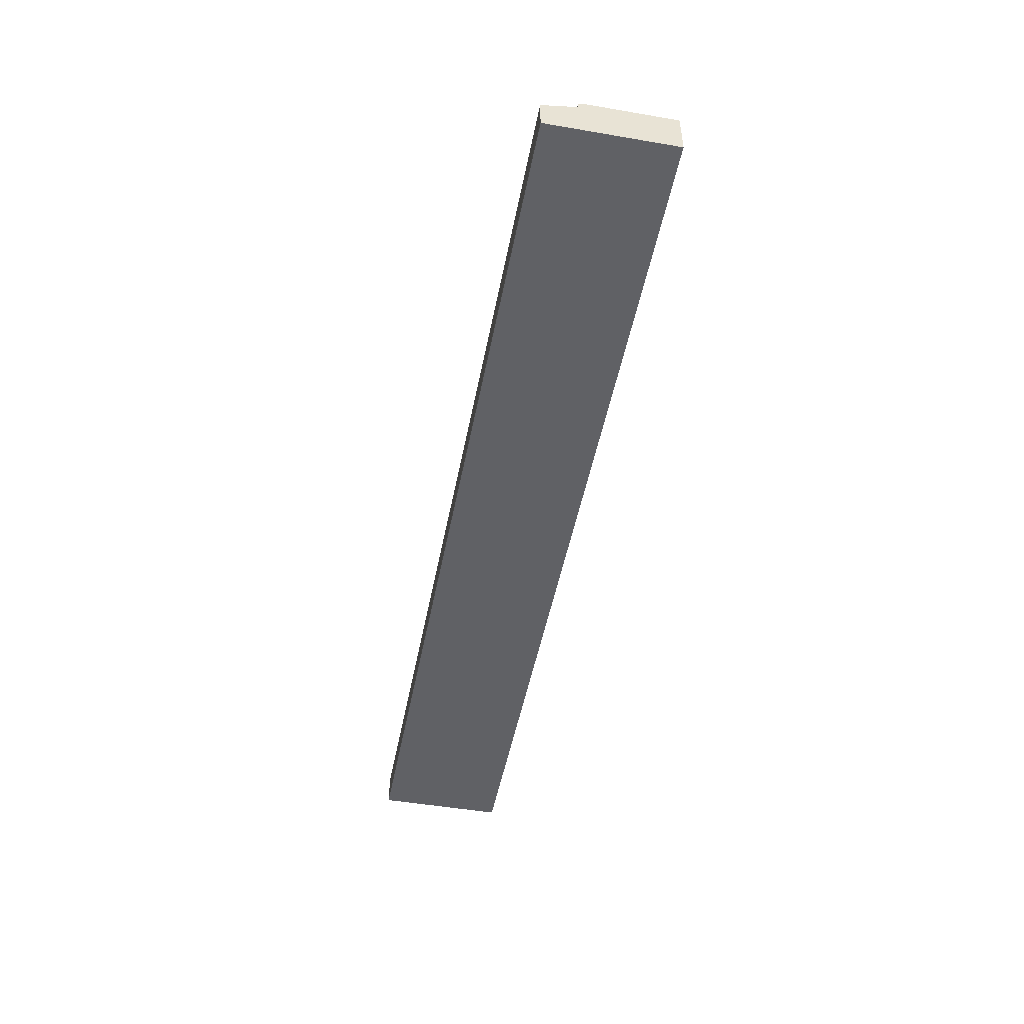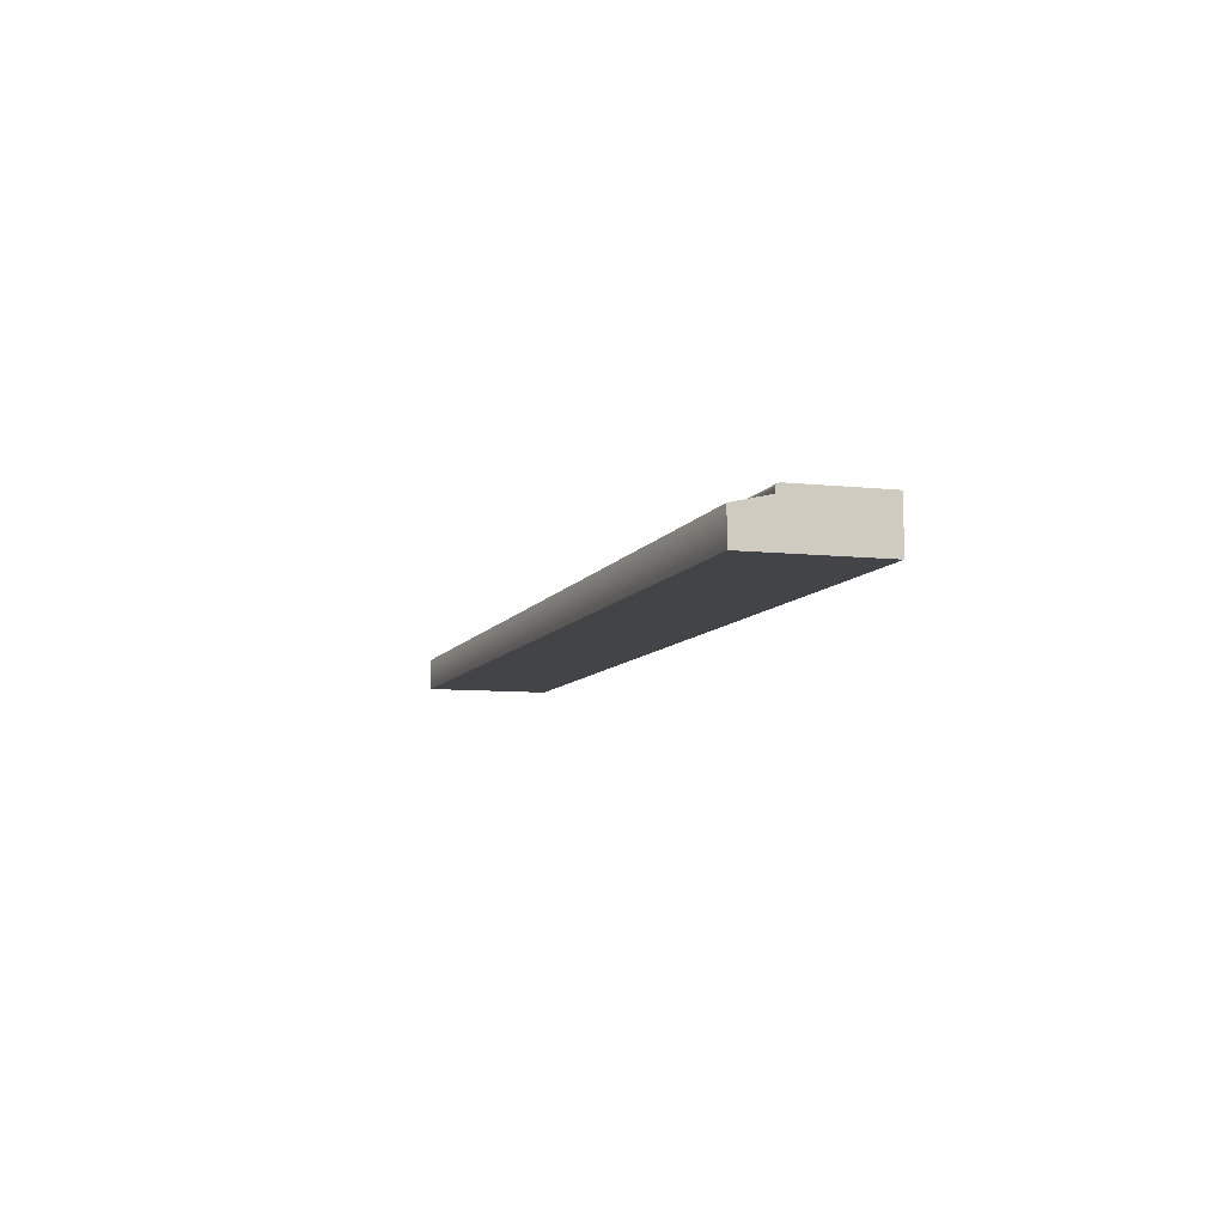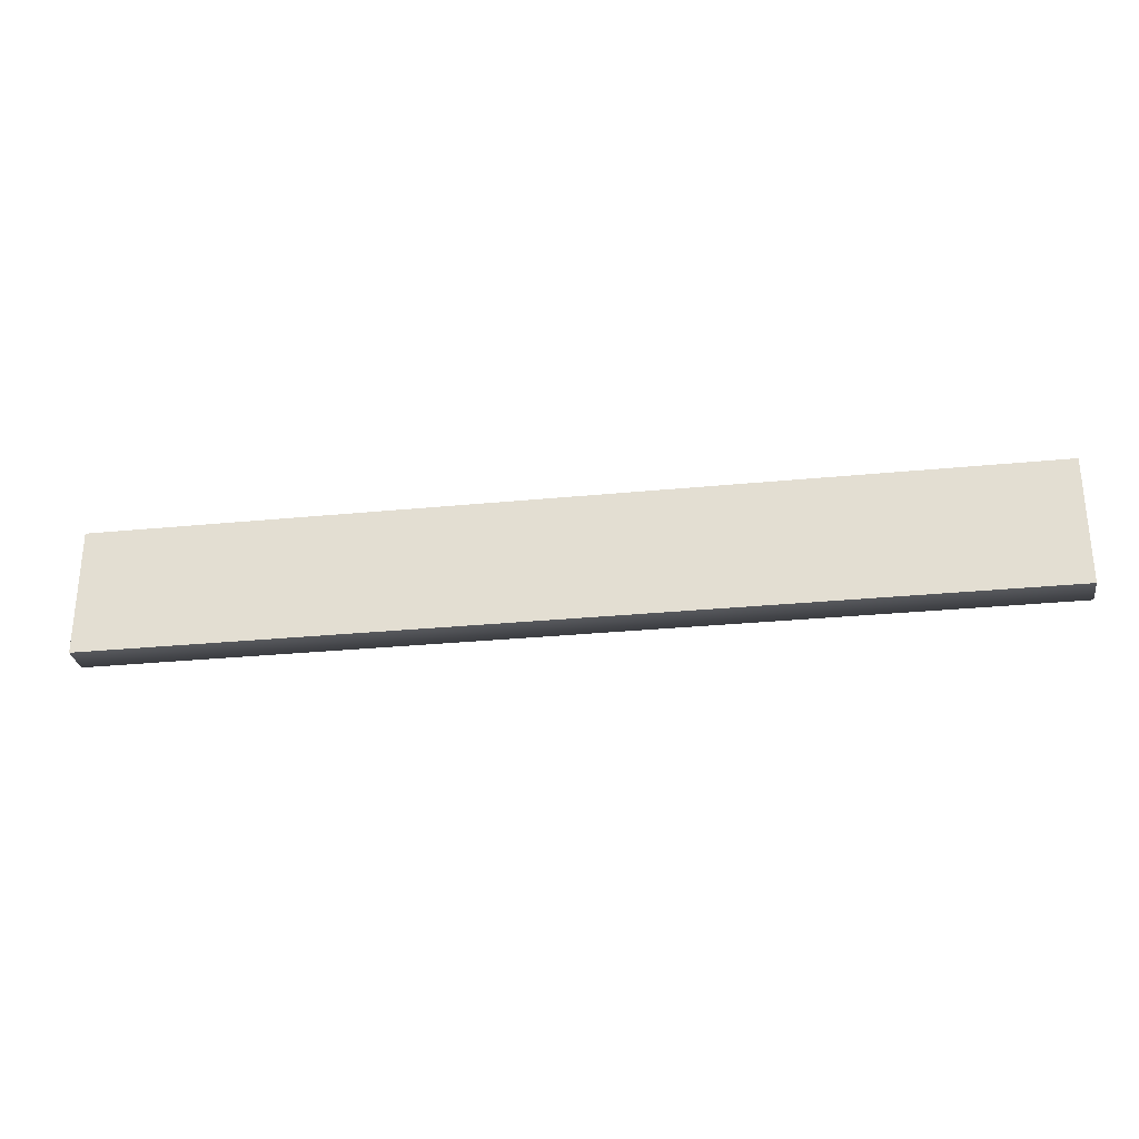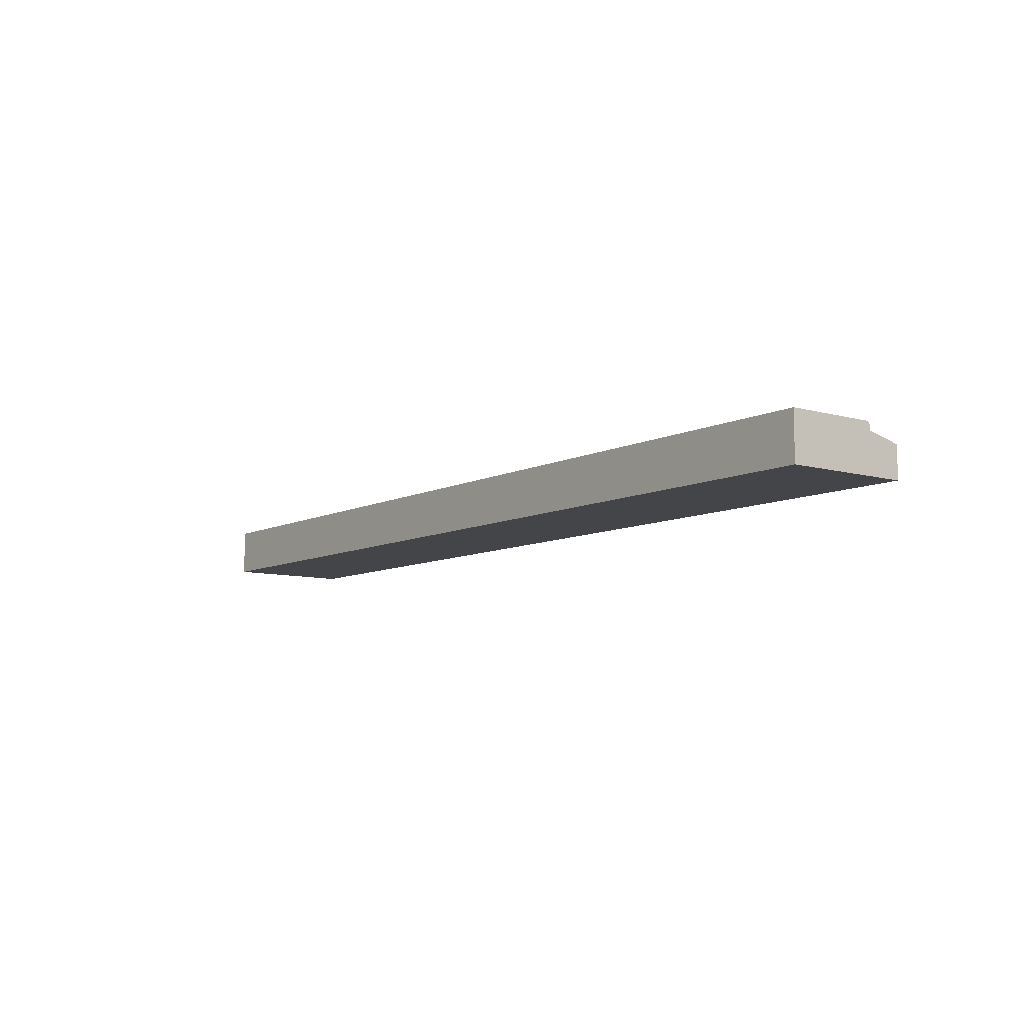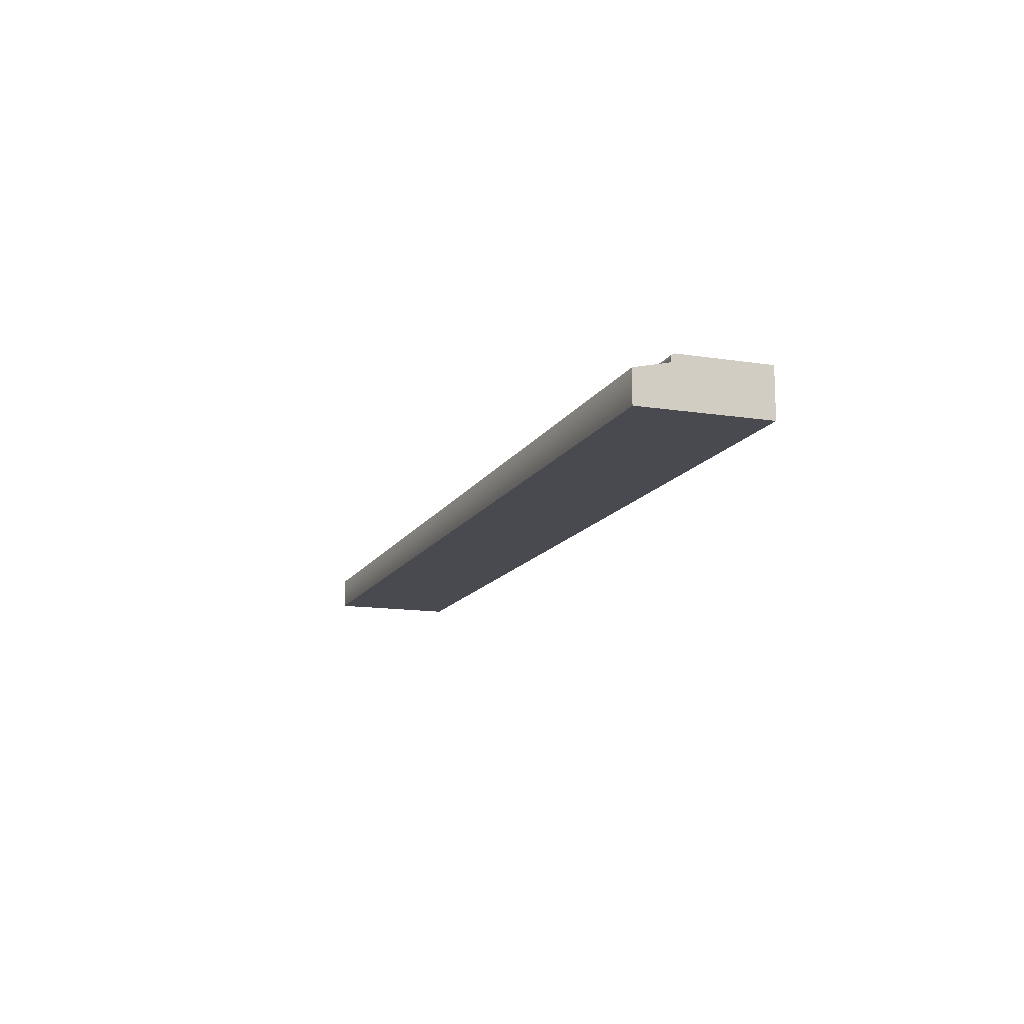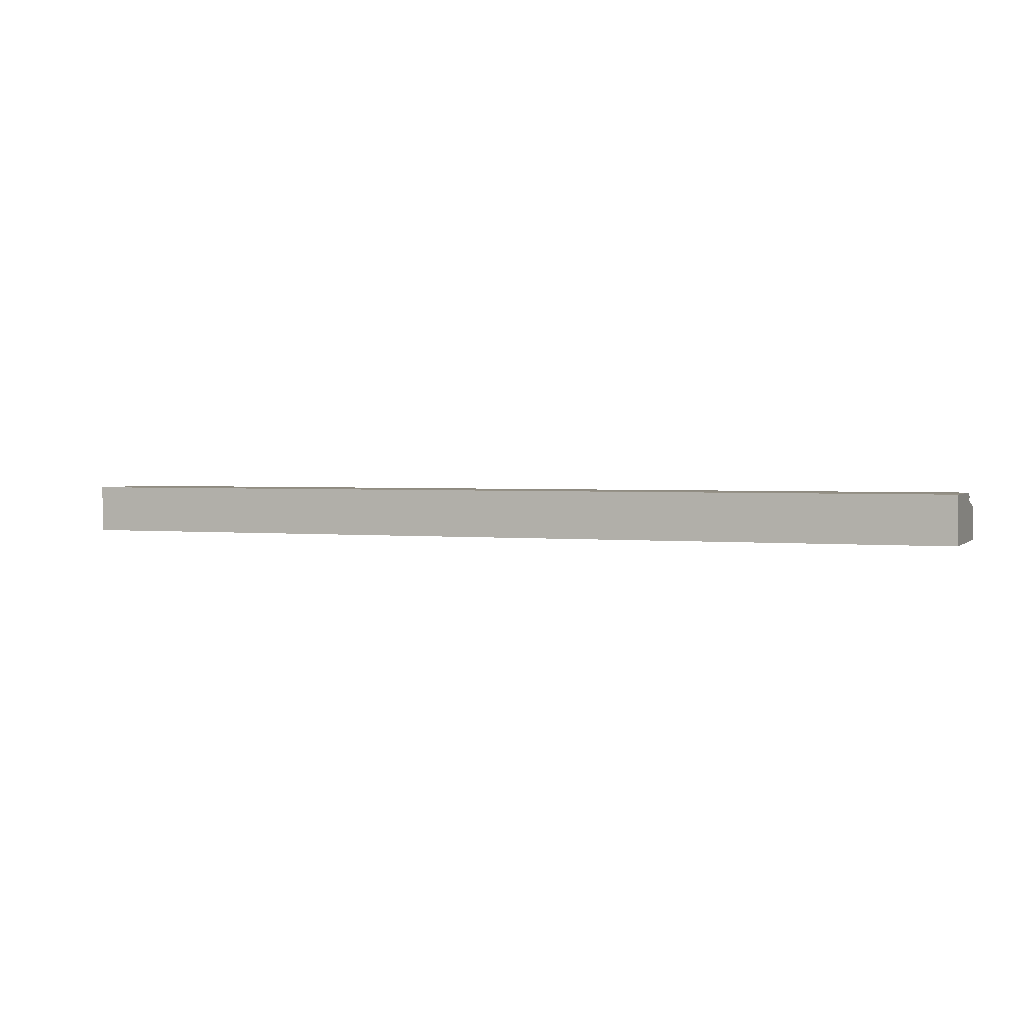
<metadata>
{"format":"obj","ext":"obj","renderer":"f3d","projection":"perspective","resolution":1024,"background":"white","views":[{"elev":-48.6,"azim":79.2,"up":"+Z"},{"elev":-8.0,"azim":73.0,"up":"+Z"},{"elev":-28.8,"azim":-171.6,"up":"+Y"},{"elev":-8.8,"azim":-127.3,"up":"+Z"},{"elev":-13.5,"azim":70.5,"up":"+Z"},{"elev":2.0,"azim":-158.9,"up":"+Z"}]}
</metadata>
<code>
o DF_12_T1/DF_12_T/mesh22/mesh22-geometry#mesh22-geometry
v 0.3139 0.6786 0.3562
v -0.3201 0.6786 0.3887
v 0.3139 0.6786 0.3887
v -0.3201 0.6786 0.3562
v -0.3201 0.6179 0.3887
v 0.3139 0.6179 0.3887
v -0.3201 0.5919 0.3562
v -0.3201 0.6151 0.3833
v 0.3139 0.6151 0.3833
v 0.3139 0.5919 0.3562
v -0.3201 0.6165 0.3883
v 0.3139 0.6165 0.3883
v 0.3139 0.5919 0.3779
v -0.3201 0.5919 0.3779
v -0.3201 0.6155 0.3873
v 0.3139 0.6155 0.3873
v -0.3201 0.6151 0.386
v 0.3139 0.6151 0.386
f 1 2 3
f 2 1 4
f 5 3 2
f 6 1 3
f 1 7 4
f 7 2 4
f 3 5 6
f 2 8 5
f 1 6 9
f 7 1 10
f 2 7 8
f 11 6 5
f 5 8 11
f 9 6 12
f 1 9 10
f 13 7 10
f 8 7 14
f 6 11 12
f 11 8 15
f 9 12 16
f 10 9 13
f 7 13 14
f 13 8 14
f 11 16 12
f 17 15 8
f 16 11 15
f 9 16 18
f 8 13 9
f 17 16 15
f 8 18 17
f 16 17 18
f 18 8 9
f 3 2 1
f 4 1 2
f 2 3 5
f 3 1 6
f 4 7 1
f 4 2 7
f 6 5 3
f 5 8 2
f 9 6 1
f 10 1 7
f 8 7 2
f 5 6 11
f 11 8 5
f 12 6 9
f 10 9 1
f 10 7 13
f 14 7 8
f 12 11 6
f 15 8 11
f 16 12 9
f 13 9 10
f 14 13 7
f 14 8 13
f 12 16 11
f 8 15 17
f 15 11 16
f 18 16 9
f 9 13 8
f 15 16 17
f 17 18 8
f 18 17 16
f 9 8 18

</code>
